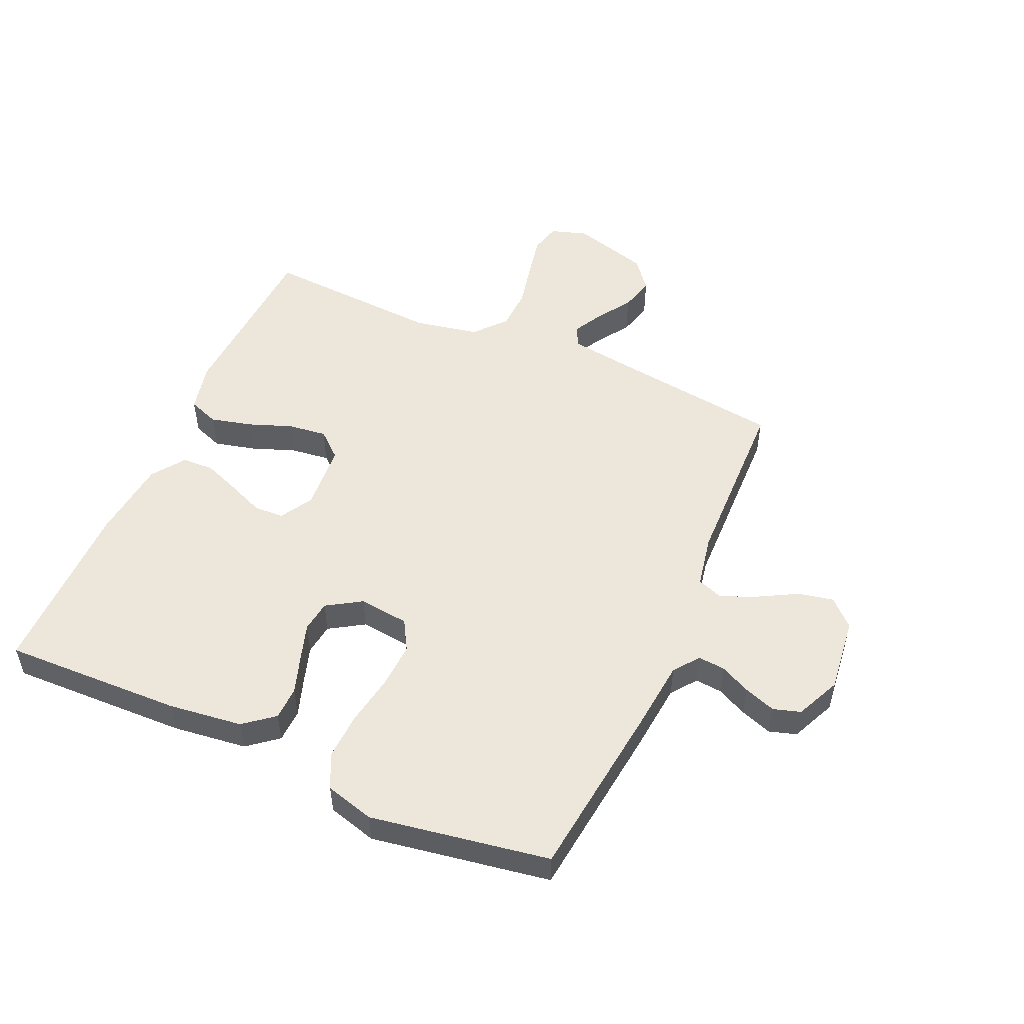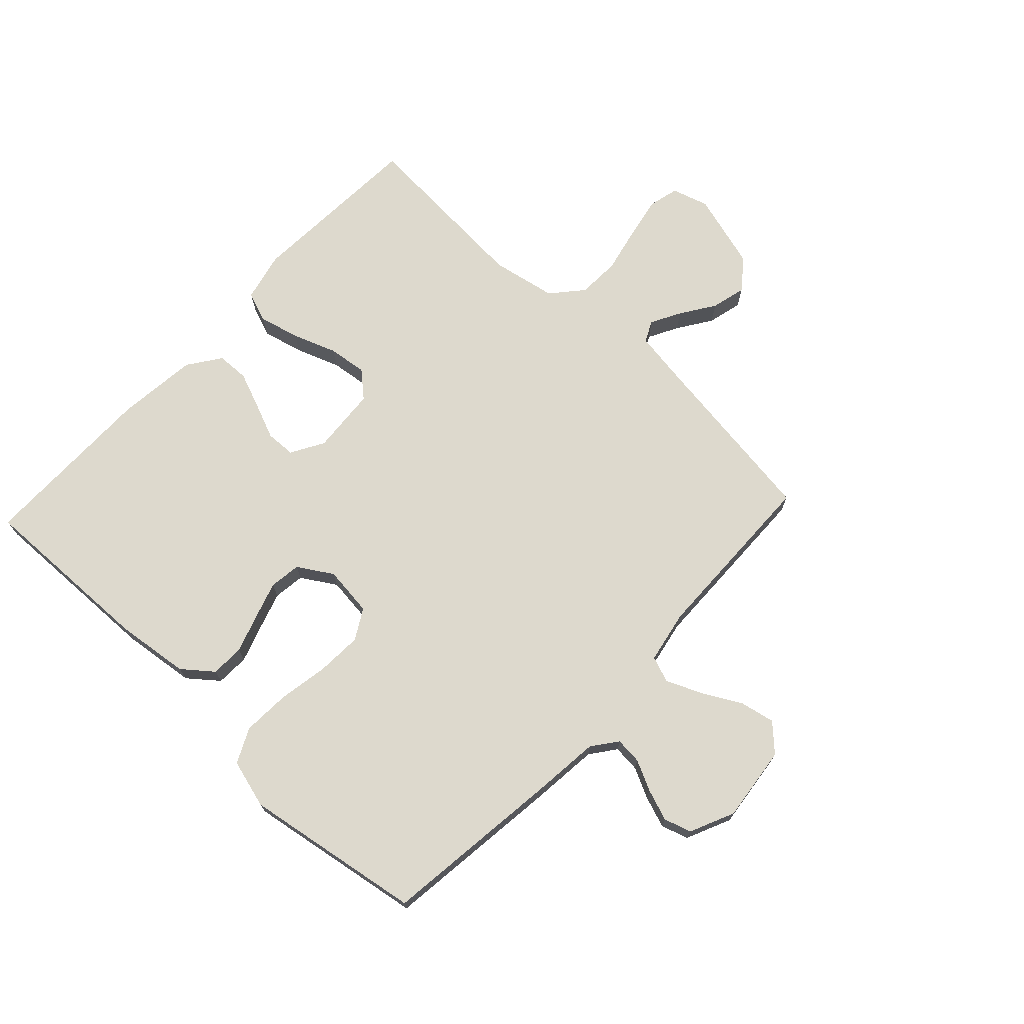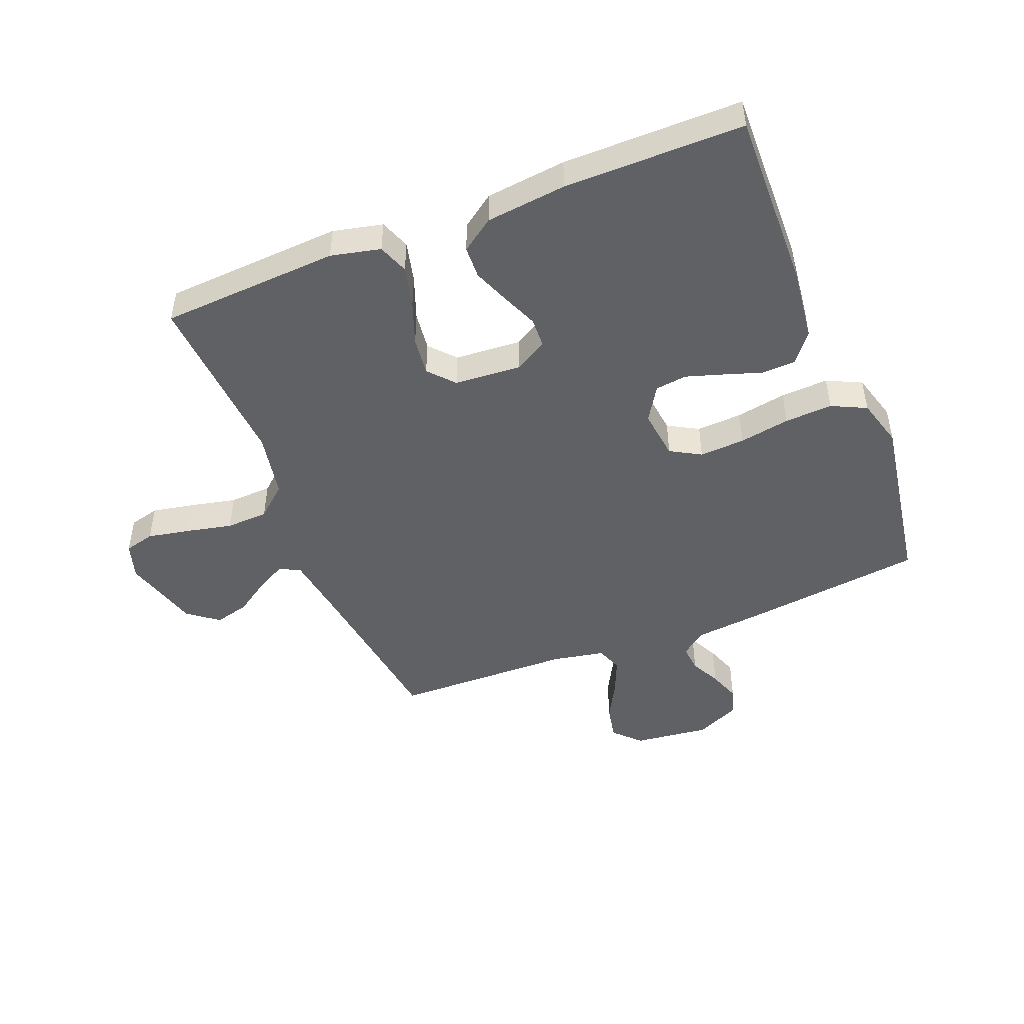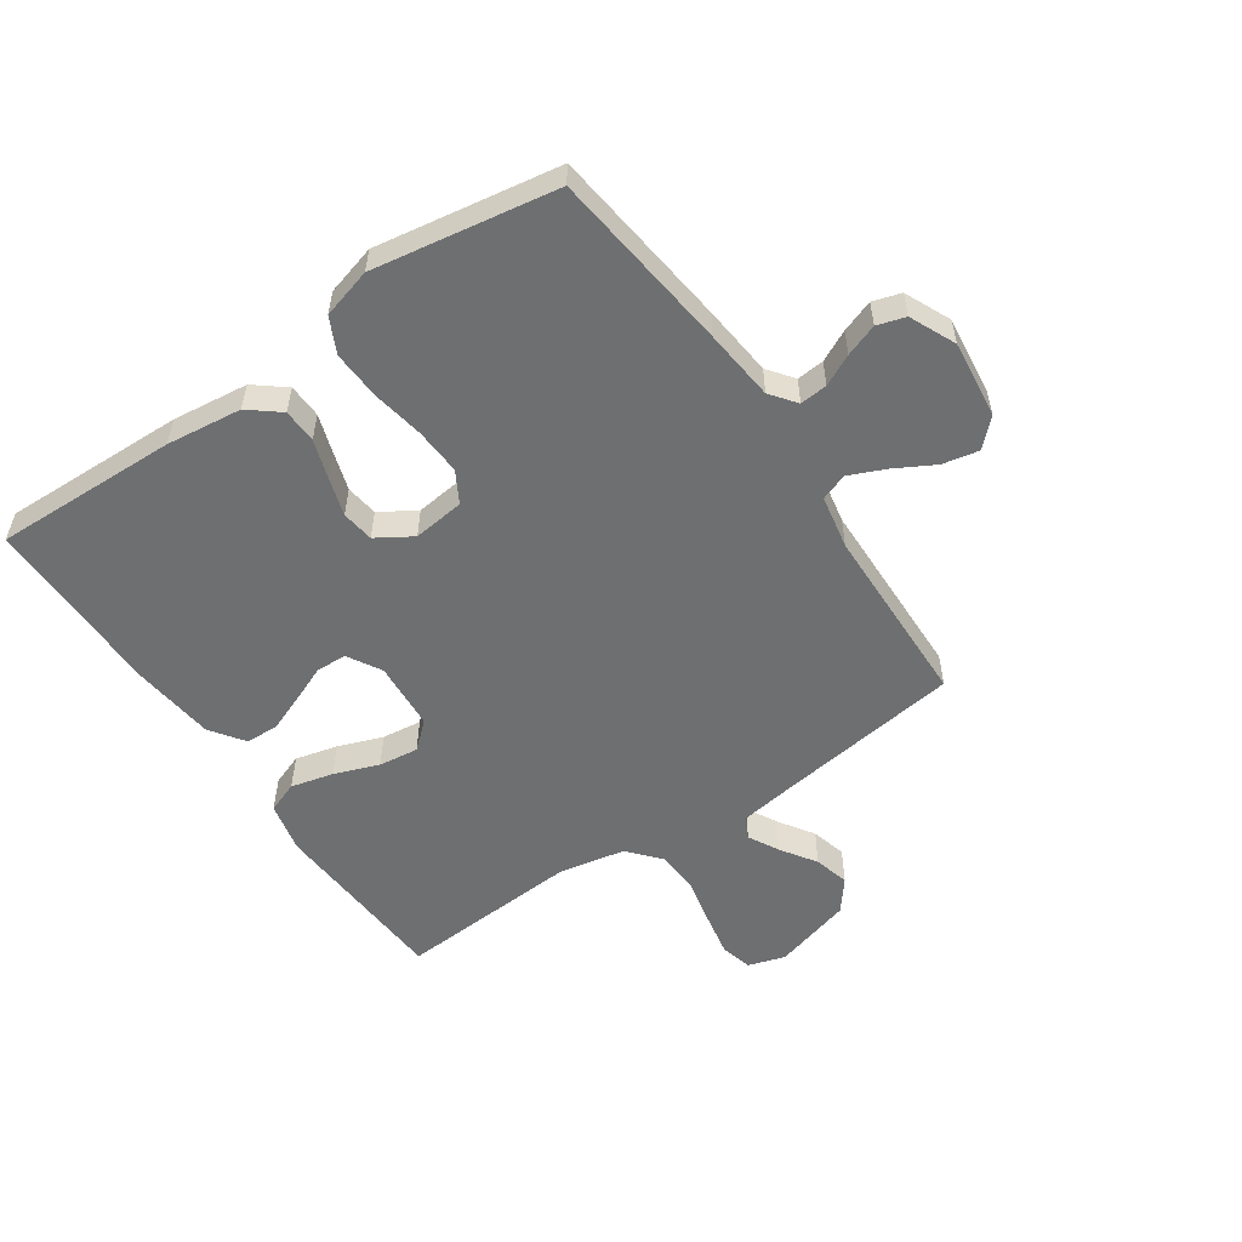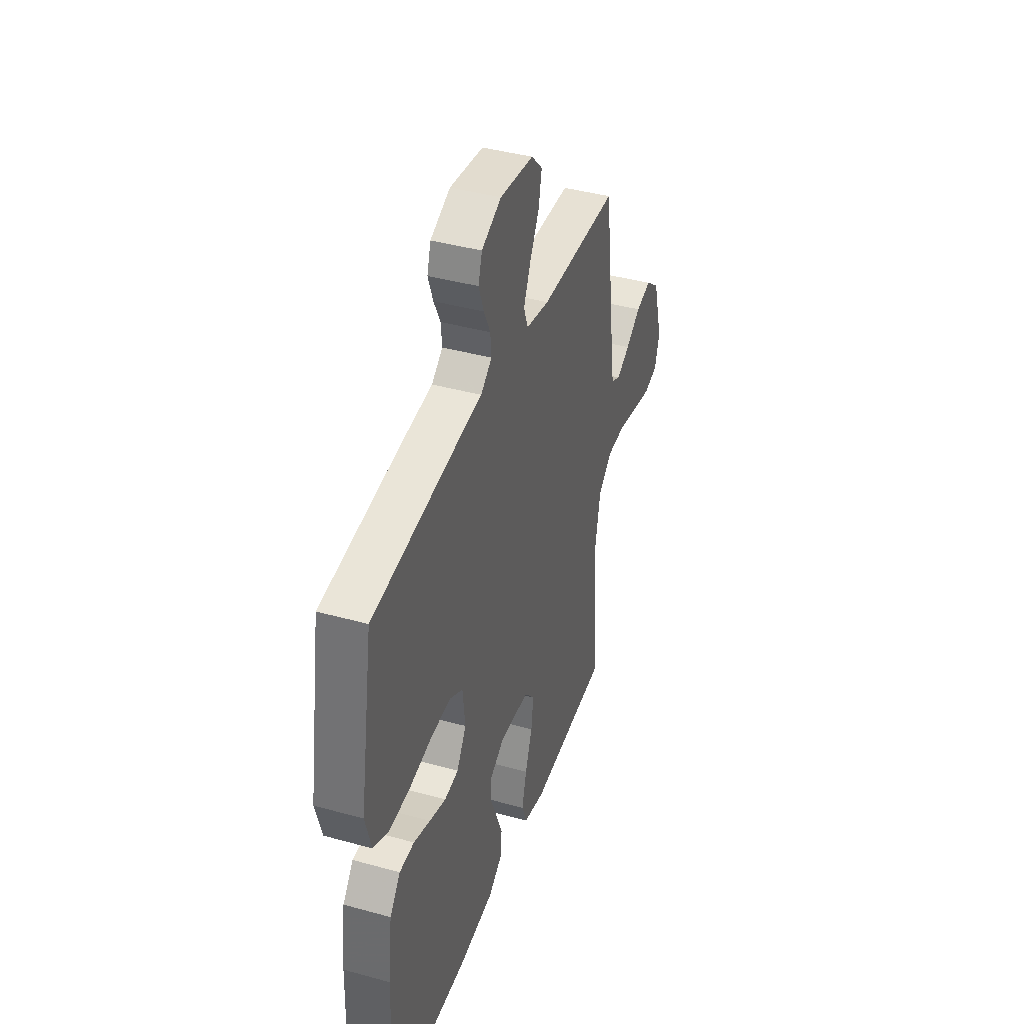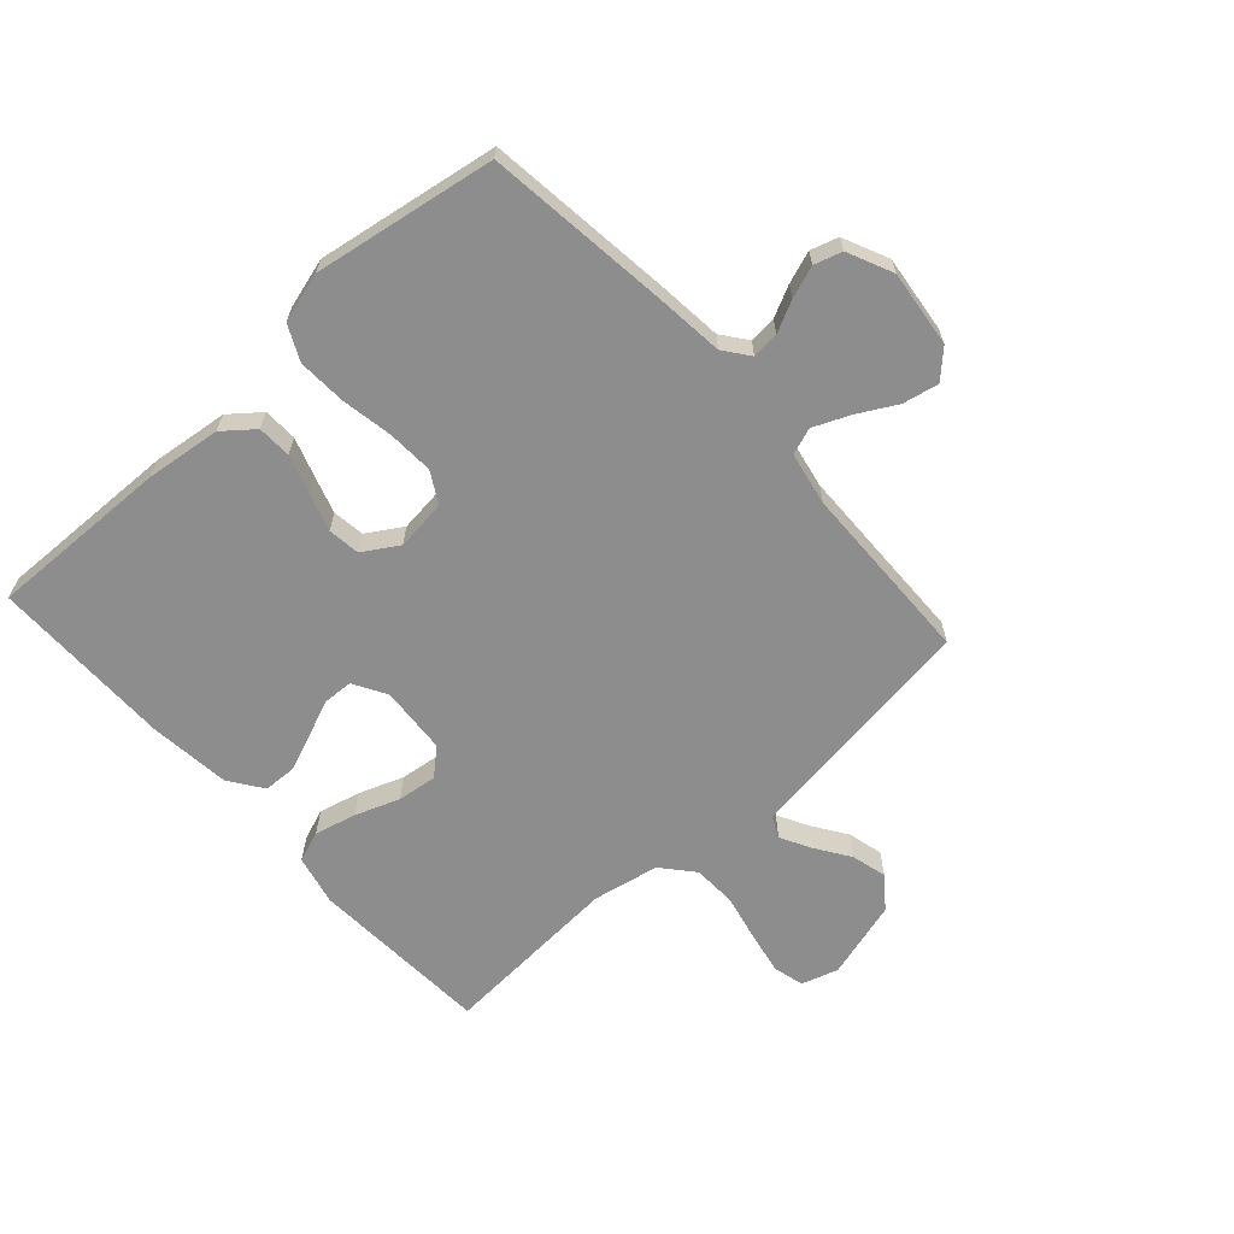
<metadata>
{"format":"obj","ext":"obj","renderer":"f3d","projection":"perspective","resolution":1024,"background":"white","views":[{"elev":51.5,"azim":-66.2,"up":"+Y"},{"elev":71.9,"azim":-46.9,"up":"+Y"},{"elev":-47.5,"azim":-158.2,"up":"+Y"},{"elev":-54.6,"azim":-55.7,"up":"+Y"},{"elev":40.6,"azim":-71.2,"up":"+Z"},{"elev":-64.6,"azim":-48.0,"up":"+Y"}]}
</metadata>
<code>
v 0.5 0.07 0.5
v 0.541 0.07 0.2
v 0.555 0.07 0.106
v 0.59 0.07 0.089
v 0.64 0.07 0.116
v 0.697 0.07 0.154
v 0.755 0.07 0.169
v 0.806 0.07 0.129
v 0.843 0.07 0
v 0.824 0.07 -0.061
v 0.773 0.07 -0.074
v 0.702 0.07 -0.06
v 0.625 0.07 -0.043
v 0.554 0.07 -0.046
v 0.502 0.07 -0.091
v 0.481 0.07 -0.2
v 0.5 0.07 -0.5
v 0.2 0.07 -0.517
v 0.117 0.07 -0.498
v 0.098 0.07 -0.447
v 0.115 0.07 -0.378
v 0.142 0.07 -0.305
v 0.15 0.07 -0.24
v 0.112 0.07 -0.197
v 0 0.07 -0.189
v -0.055 0.07 -0.221
v -0.057 0.07 -0.271
v -0.032 0.07 -0.331
v -0.008 0.07 -0.392
v -0.01 0.07 -0.446
v -0.065 0.07 -0.485
v -0.2 0.07 -0.5
v -0.5 0.07 -0.5
v -0.492 0.07 -0.2
v -0.477 0.07 -0.076
v -0.437 0.07 -0.026
v -0.381 0.07 -0.024
v -0.318 0.07 -0.045
v -0.255 0.07 -0.065
v -0.202 0.07 -0.058
v -0.166 0.07 0
v -0.176 0.07 0.084
v -0.227 0.07 0.113
v -0.303 0.07 0.109
v -0.388 0.07 0.094
v -0.468 0.07 0.09
v -0.526 0.07 0.118
v -0.549 0.07 0.2
v -0.5 0.07 0.5
v -0.2 0.07 0.536
v -0.083 0.07 0.548
v -0.041 0.07 0.58
v -0.045 0.07 0.625
v -0.07 0.07 0.676
v -0.089 0.07 0.729
v -0.075 0.07 0.775
v 0 0.07 0.809
v 0.127 0.07 0.794
v 0.169 0.07 0.751
v 0.157 0.07 0.692
v 0.122 0.07 0.628
v 0.096 0.07 0.568
v 0.112 0.07 0.524
v 0.2 0.07 0.507
v 0.5 0 0.5
v 0.541 0 0.2
v 0.555 0 0.106
v 0.59 0 0.089
v 0.64 0 0.116
v 0.697 0 0.154
v 0.755 0 0.169
v 0.806 0 0.129
v 0.843 0 0
v 0.824 0 -0.061
v 0.773 0 -0.074
v 0.702 0 -0.06
v 0.625 0 -0.043
v 0.554 0 -0.046
v 0.502 0 -0.091
v 0.481 0 -0.2
v 0.5 0 -0.5
v 0.2 0 -0.517
v 0.117 0 -0.498
v 0.098 0 -0.447
v 0.115 0 -0.378
v 0.142 0 -0.305
v 0.15 0 -0.24
v 0.112 0 -0.197
v 0 0 -0.189
v -0.055 0 -0.221
v -0.057 0 -0.271
v -0.032 0 -0.331
v -0.008 0 -0.392
v -0.01 0 -0.446
v -0.065 0 -0.485
v -0.2 0 -0.5
v -0.5 0 -0.5
v -0.492 0 -0.2
v -0.477 0 -0.076
v -0.437 0 -0.026
v -0.381 0 -0.024
v -0.318 0 -0.045
v -0.255 0 -0.065
v -0.202 0 -0.058
v -0.166 0 0
v -0.176 0 0.084
v -0.227 0 0.113
v -0.303 0 0.109
v -0.388 0 0.094
v -0.468 0 0.09
v -0.526 0 0.118
v -0.549 0 0.2
v -0.5 0 0.5
v -0.2 0 0.536
v -0.083 0 0.548
v -0.041 0 0.58
v -0.045 0 0.625
v -0.07 0 0.676
v -0.089 0 0.729
v -0.075 0 0.775
v 0 0 0.809
v 0.127 0 0.794
v 0.169 0 0.751
v 0.157 0 0.692
v 0.122 0 0.628
v 0.096 0 0.568
v 0.112 0 0.524
v 0.2 0 0.507
f 58 59 60 61
f 58 61 62
f 57 58 62
f 56 57 62 63
f 53 54 55 56
f 48 49 50 51
f 46 47 48 51
f 44 45 46 51
f 43 44 51 52
f 42 43 52
f 41 42 52
f 35 36 37 38
f 35 38 39
f 34 35 39
f 33 34 39 40
f 31 32 33 40
f 27 28 29 30
f 27 30 31 40
f 19 20 21 22
f 17 18 19 22
f 16 17 22 23
f 15 16 23 24
f 10 11 12 13
f 8 9 10 13
f 8 13 14
f 5 6 7 8
f 4 5 8 14
f 3 4 14 15
f 64 1 2
f 63 64 2 3
f 53 56 63
f 52 53 63 3
f 26 27 40 41
f 25 26 41 52
f 24 25 52
f 3 15 24 52
f 125 124 123 122
f 126 125 122
f 126 122 121
f 127 126 121 120
f 120 119 118 117
f 115 114 113 112
f 115 112 111 110
f 115 110 109 108
f 116 115 108 107
f 116 107 106
f 116 106 105
f 102 101 100 99
f 103 102 99
f 103 99 98
f 104 103 98 97
f 104 97 96 95
f 94 93 92 91
f 104 95 94 91
f 86 85 84 83
f 86 83 82 81
f 87 86 81 80
f 88 87 80 79
f 77 76 75 74
f 77 74 73 72
f 78 77 72
f 72 71 70 69
f 78 72 69 68
f 79 78 68 67
f 66 65 128
f 67 66 128 127
f 127 120 117
f 67 127 117 116
f 105 104 91 90
f 116 105 90 89
f 116 89 88
f 116 88 79 67
f 1 65 66 2
f 2 66 67 3
f 3 67 68 4
f 4 68 69 5
f 5 69 70 6
f 6 70 71 7
f 7 71 72 8
f 8 72 73 9
f 9 73 74 10
f 10 74 75 11
f 11 75 76 12
f 12 76 77 13
f 13 77 78 14
f 14 78 79 15
f 15 79 80 16
f 16 80 81 17
f 17 81 82 18
f 18 82 83 19
f 19 83 84 20
f 20 84 85 21
f 21 85 86 22
f 22 86 87 23
f 23 87 88 24
f 24 88 89 25
f 25 89 90 26
f 26 90 91 27
f 27 91 92 28
f 28 92 93 29
f 29 93 94 30
f 30 94 95 31
f 31 95 96 32
f 32 96 97 33
f 33 97 98 34
f 34 98 99 35
f 35 99 100 36
f 36 100 101 37
f 37 101 102 38
f 38 102 103 39
f 39 103 104 40
f 40 104 105 41
f 41 105 106 42
f 42 106 107 43
f 43 107 108 44
f 44 108 109 45
f 45 109 110 46
f 46 110 111 47
f 47 111 112 48
f 48 112 113 49
f 49 113 114 50
f 50 114 115 51
f 51 115 116 52
f 52 116 117 53
f 53 117 118 54
f 54 118 119 55
f 55 119 120 56
f 56 120 121 57
f 57 121 122 58
f 58 122 123 59
f 59 123 124 60
f 60 124 125 61
f 61 125 126 62
f 62 126 127 63
f 63 127 128 64
f 64 128 65 1

</code>
